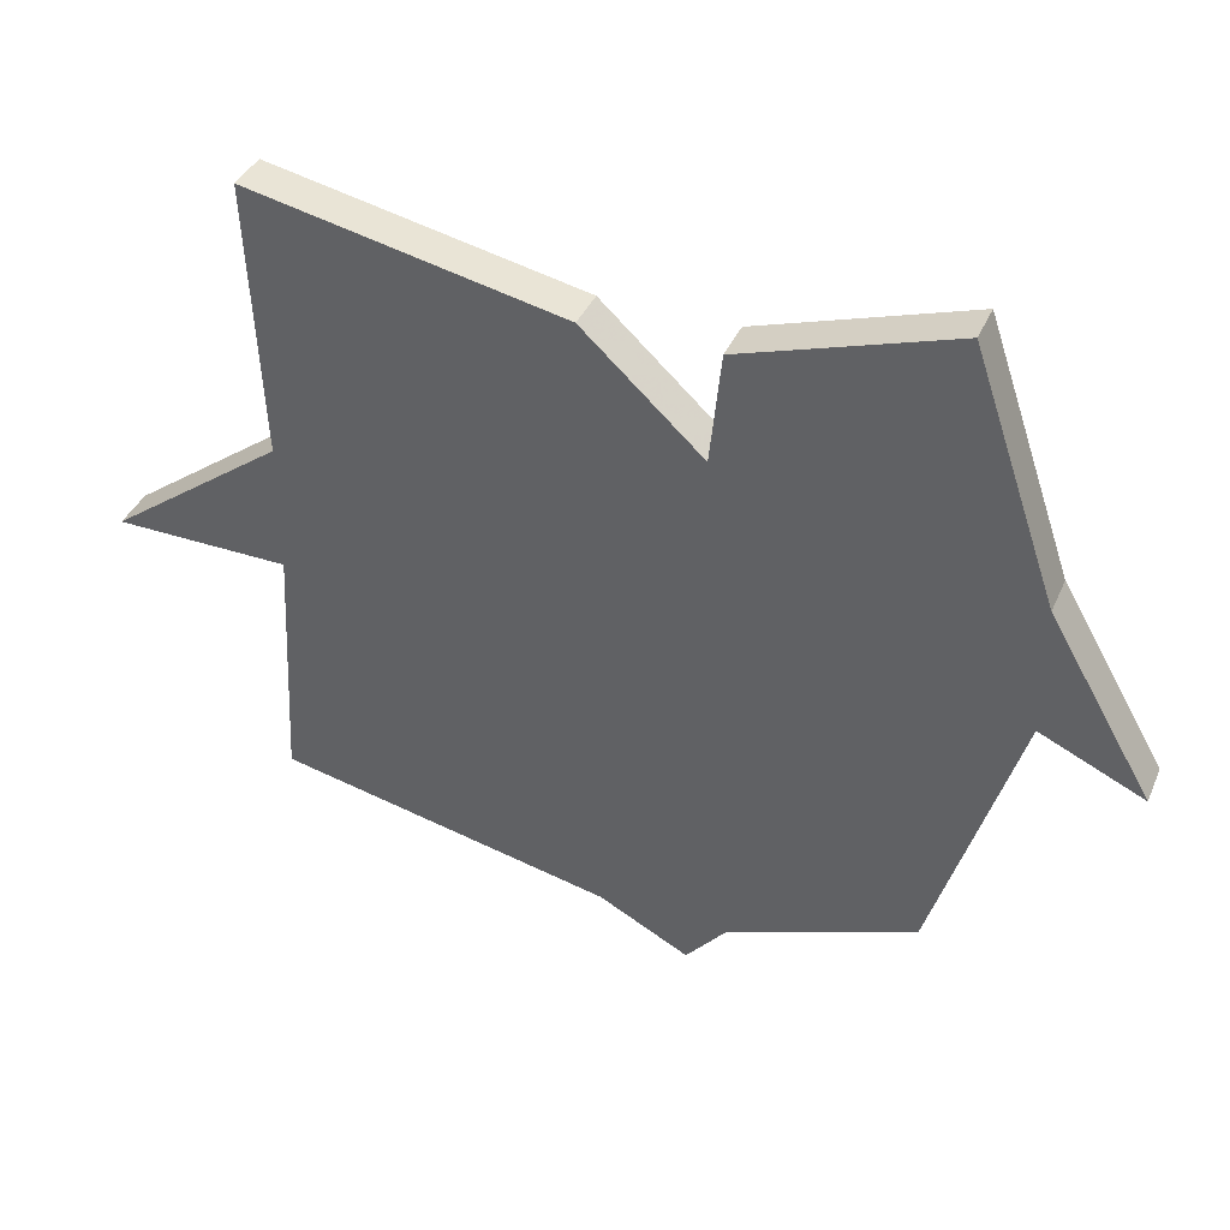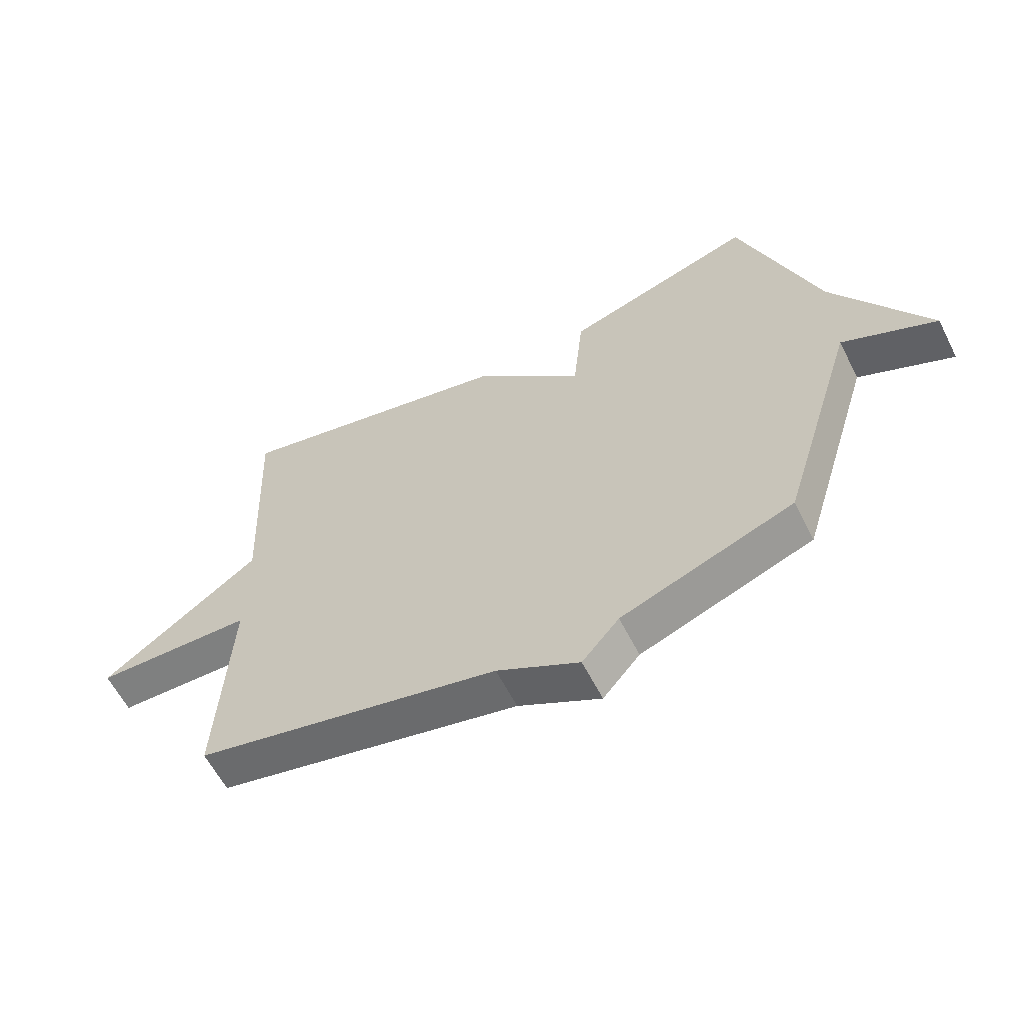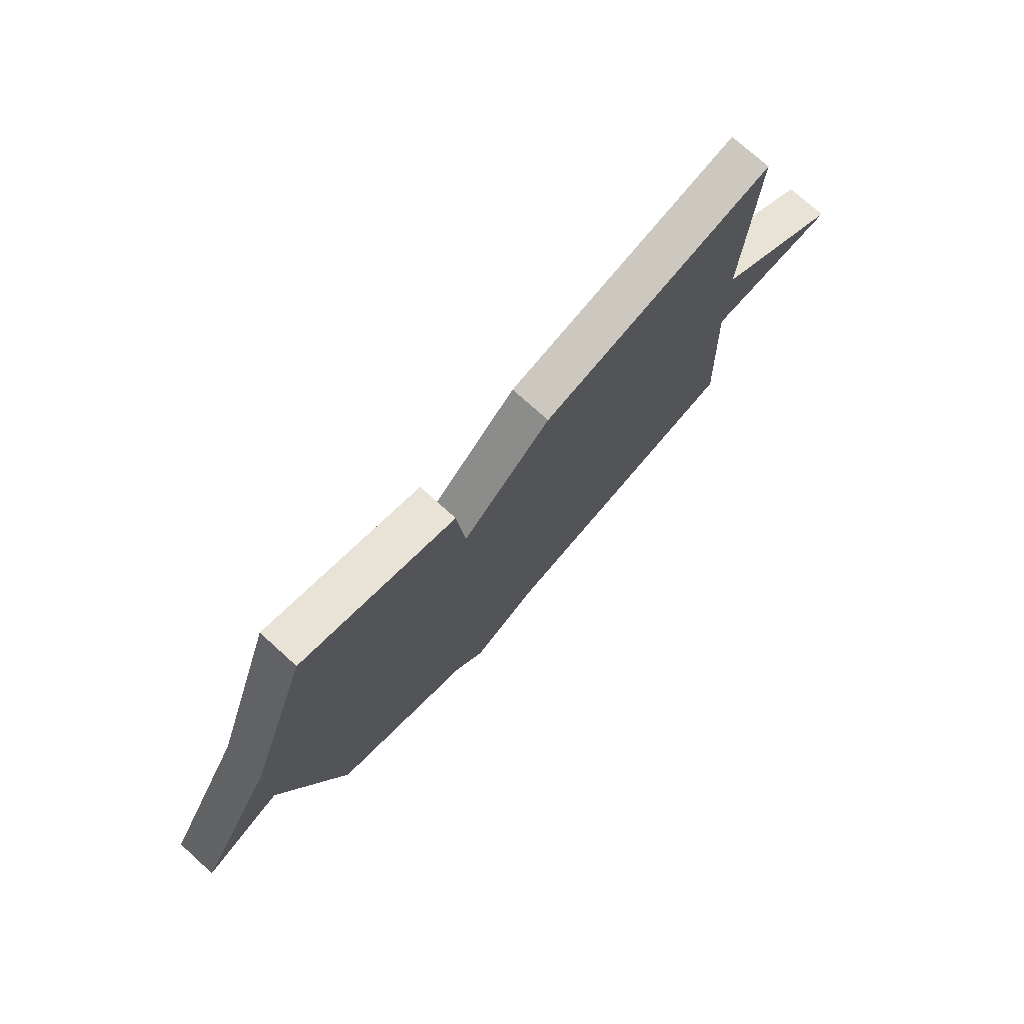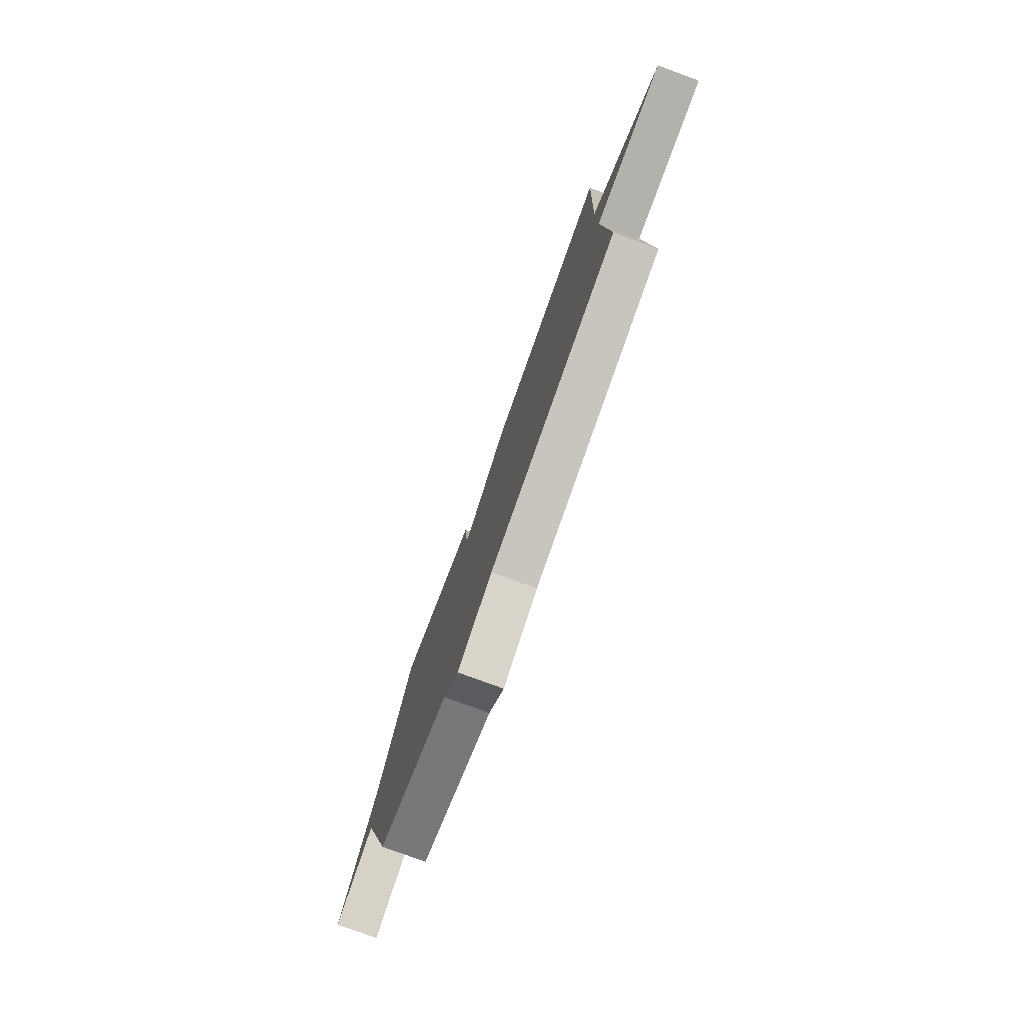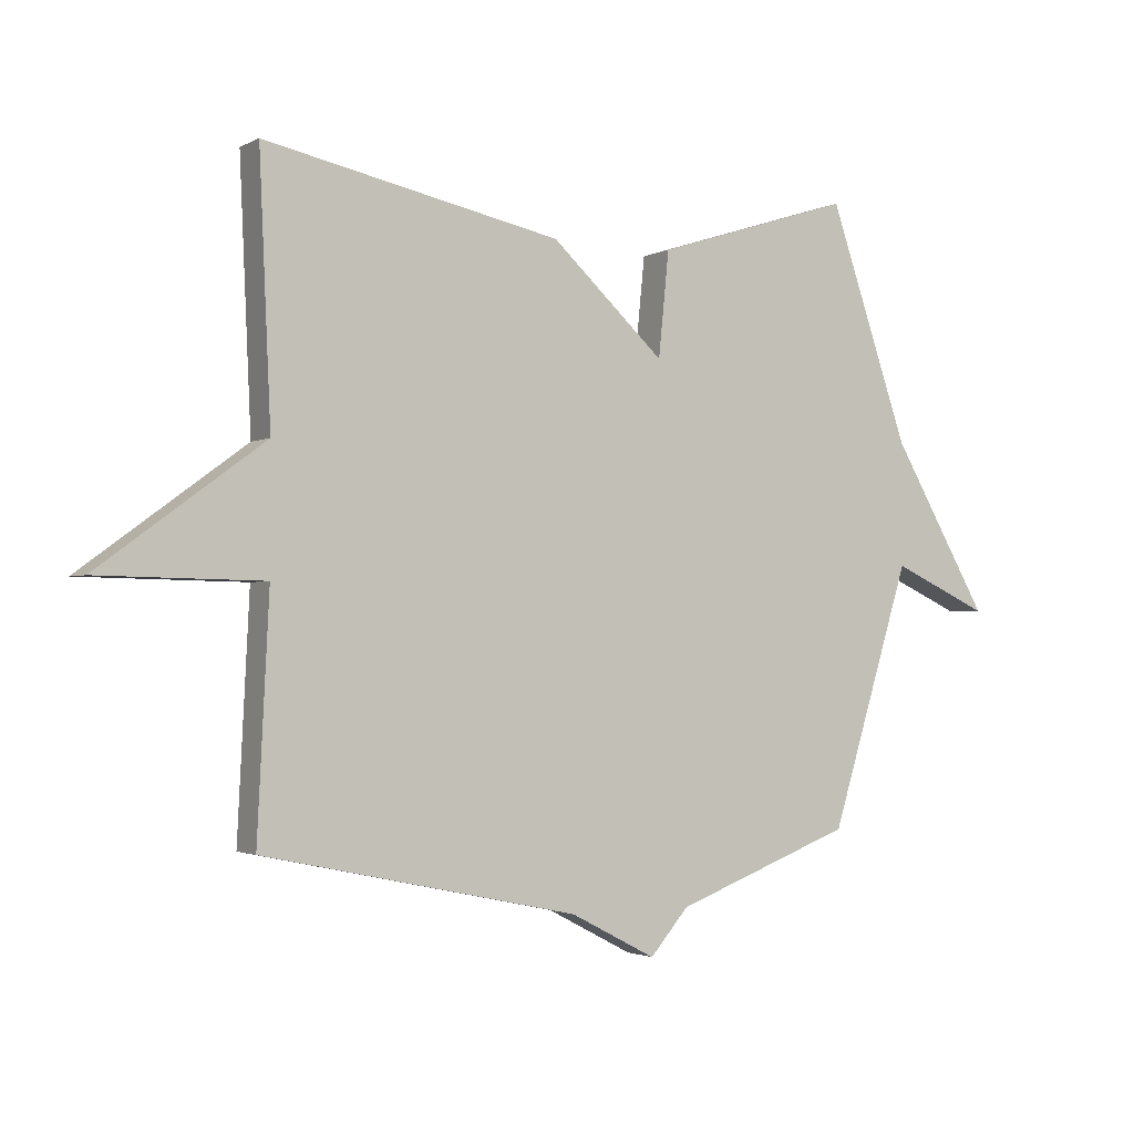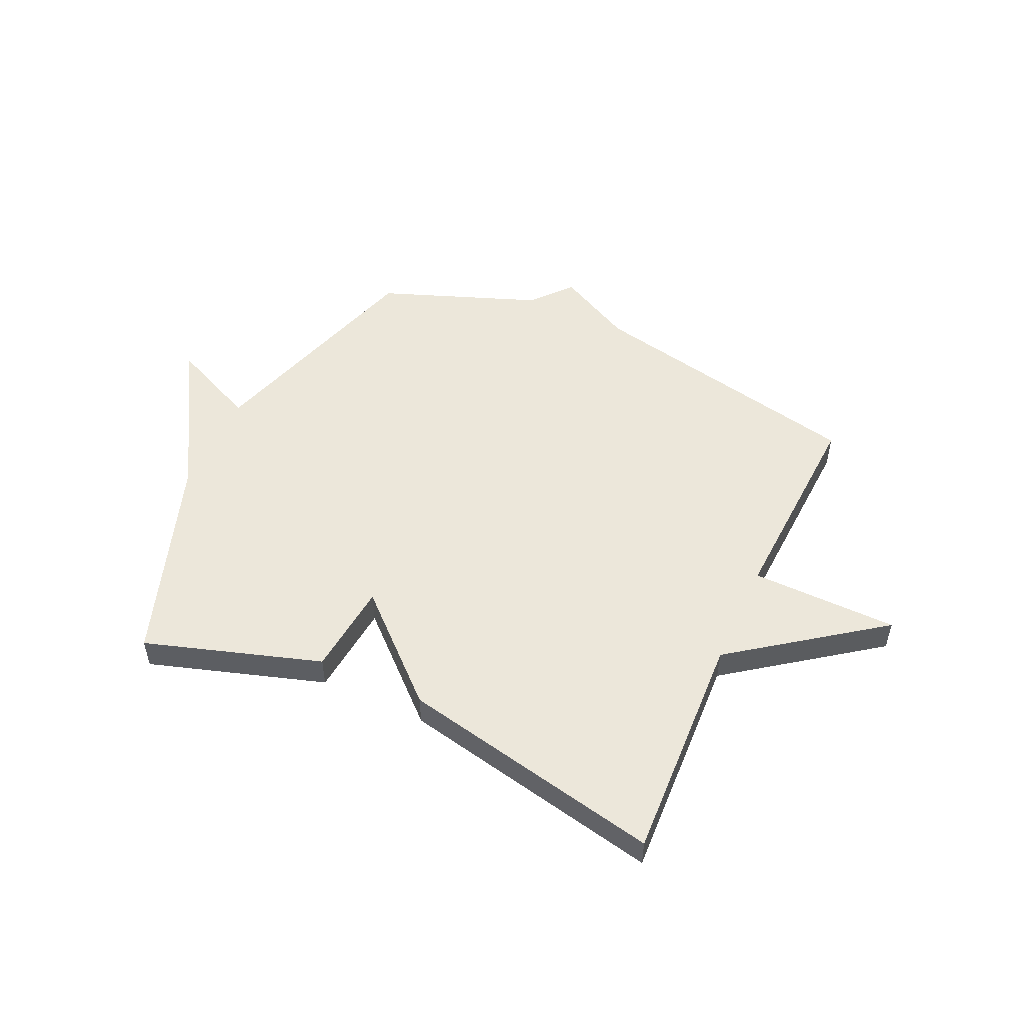
<metadata>
{"format":"obj","ext":"obj","renderer":"f3d","projection":"perspective","resolution":1024,"background":"white","views":[{"elev":38.5,"azim":-158.2,"up":"+Z"},{"elev":-60.4,"azim":-153.1,"up":"+Z"},{"elev":74.8,"azim":-47.9,"up":"+Z"},{"elev":-78.1,"azim":69.8,"up":"+Z"},{"elev":-2.0,"azim":149.6,"up":"+Z"},{"elev":51.7,"azim":24.6,"up":"+Y"}]}
</metadata>
<code>
v 0.5 0.07 0.5
v 0.481 0.07 0.08
v 0.748 0.07 -0.116
v 0.481 0.07 -0.12
v 0.5 0.07 -0.5
v -0.011 0.07 -0.609
v -0.149 0.07 -0.681
v -0.211 0.07 -0.609
v -0.5 0.07 -0.5
v -0.63 0.07 -0.079
v -0.788 0.07 -0.151
v -0.63 0.07 0.121
v -0.5 0.07 0.5
v -0.18 0.07 0.399
v -0.163 0.07 0.23
v 0.02 0.07 0.399
v 0.5 0 0.5
v 0.481 0 0.08
v 0.748 0 -0.116
v 0.481 0 -0.12
v 0.5 0 -0.5
v -0.011 0 -0.609
v -0.149 0 -0.681
v -0.211 0 -0.609
v -0.5 0 -0.5
v -0.63 0 -0.079
v -0.788 0 -0.151
v -0.63 0 0.121
v -0.5 0 0.5
v -0.18 0 0.399
v -0.163 0 0.23
v 0.02 0 0.399
f 15 16 1 2
f 12 13 14 15
f 10 11 12 15
f 10 15 2
f 9 10 2
f 8 9 2
f 6 7 8 2
f 4 5 6
f 4 6 2
f 2 3 4
f 18 17 32 31
f 31 30 29 28
f 31 28 27 26
f 18 31 26
f 18 26 25
f 18 25 24
f 18 24 23 22
f 22 21 20
f 18 22 20
f 20 19 18
f 1 17 18 2
f 2 18 19 3
f 3 19 20 4
f 4 20 21 5
f 5 21 22 6
f 6 22 23 7
f 7 23 24 8
f 8 24 25 9
f 9 25 26 10
f 10 26 27 11
f 11 27 28 12
f 12 28 29 13
f 13 29 30 14
f 14 30 31 15
f 15 31 32 16
f 16 32 17 1

</code>
